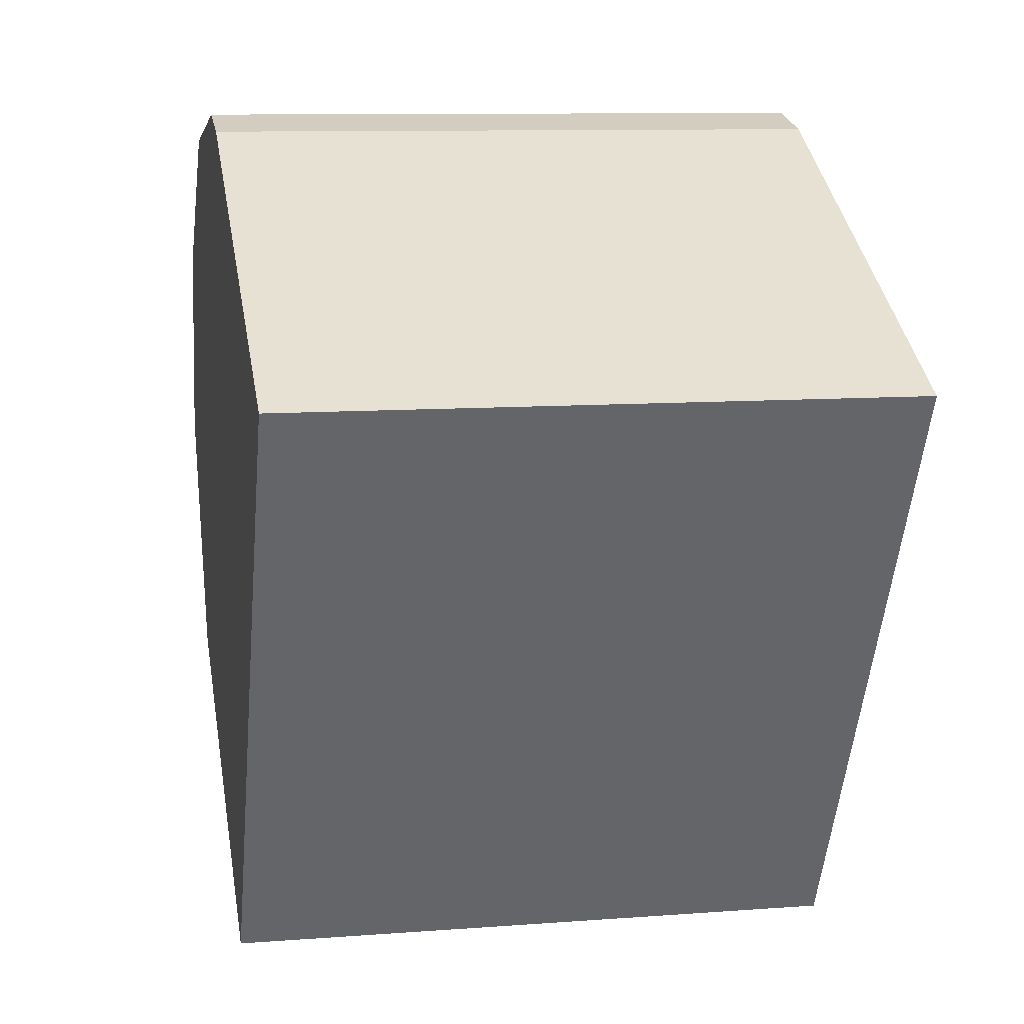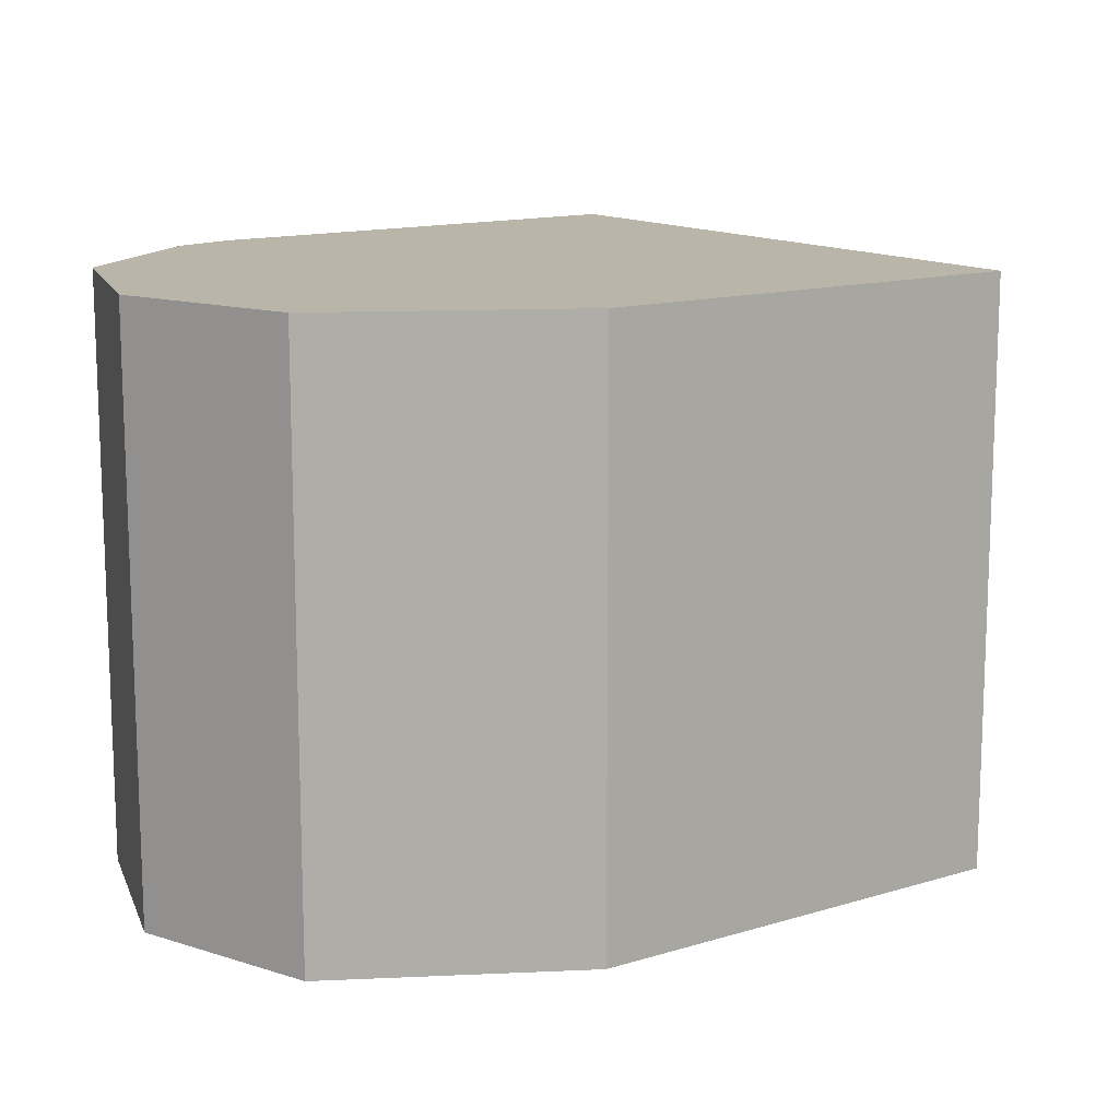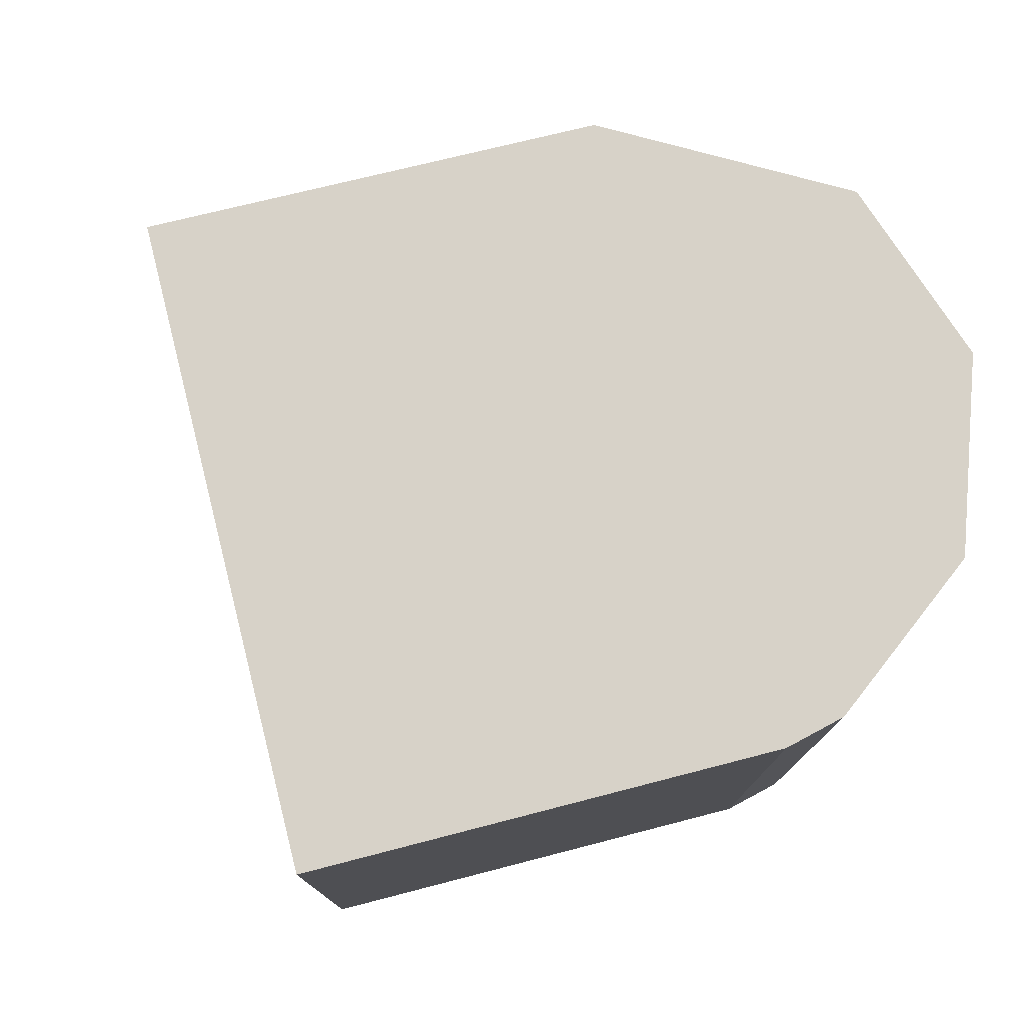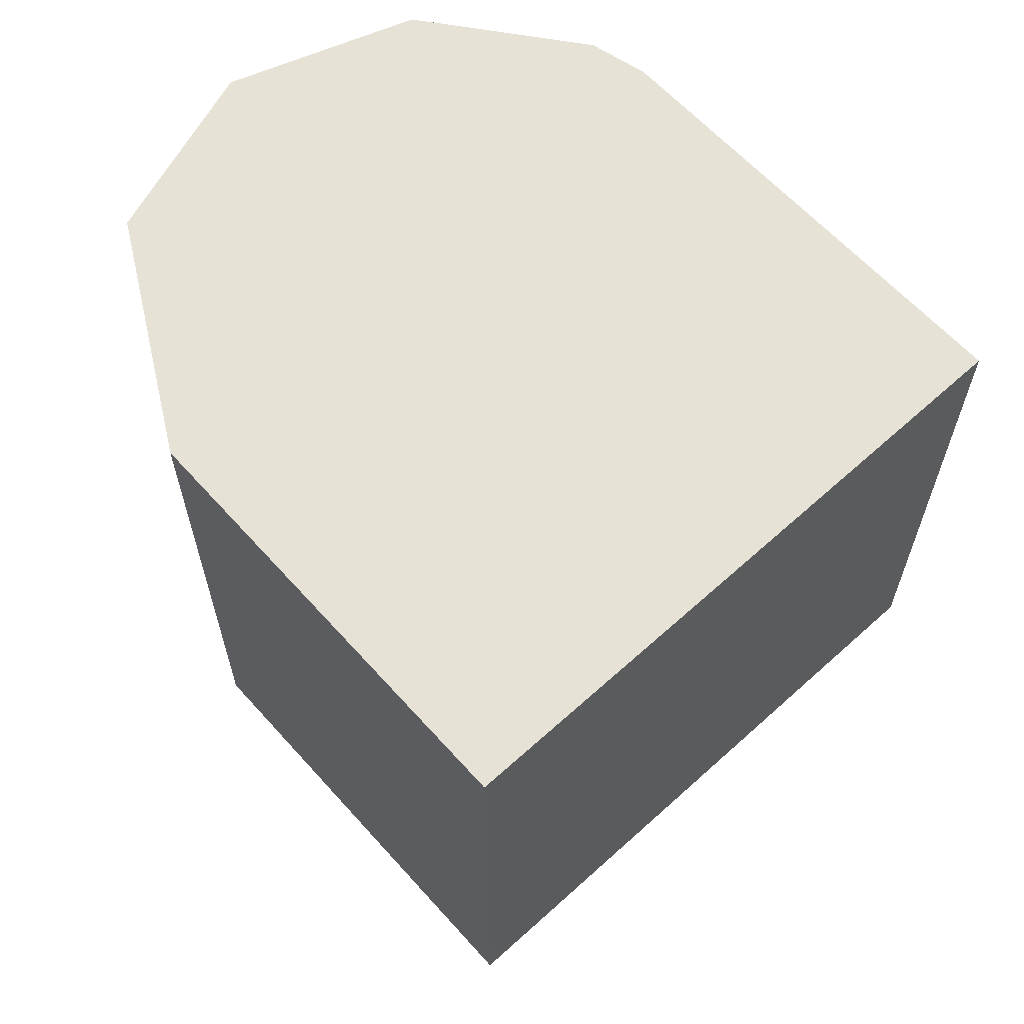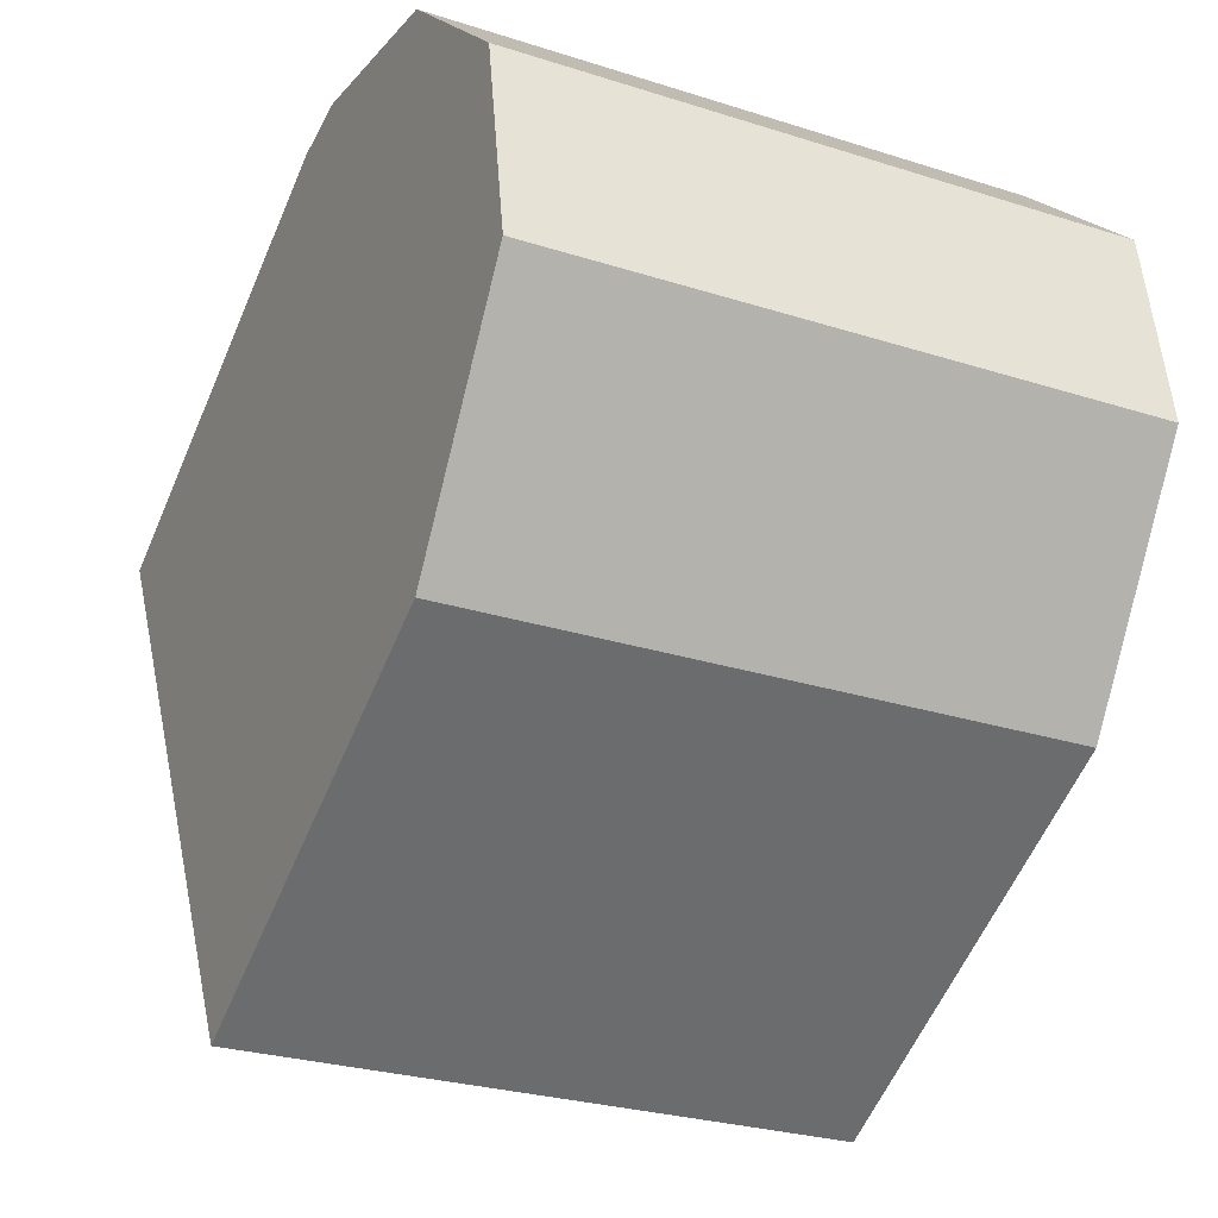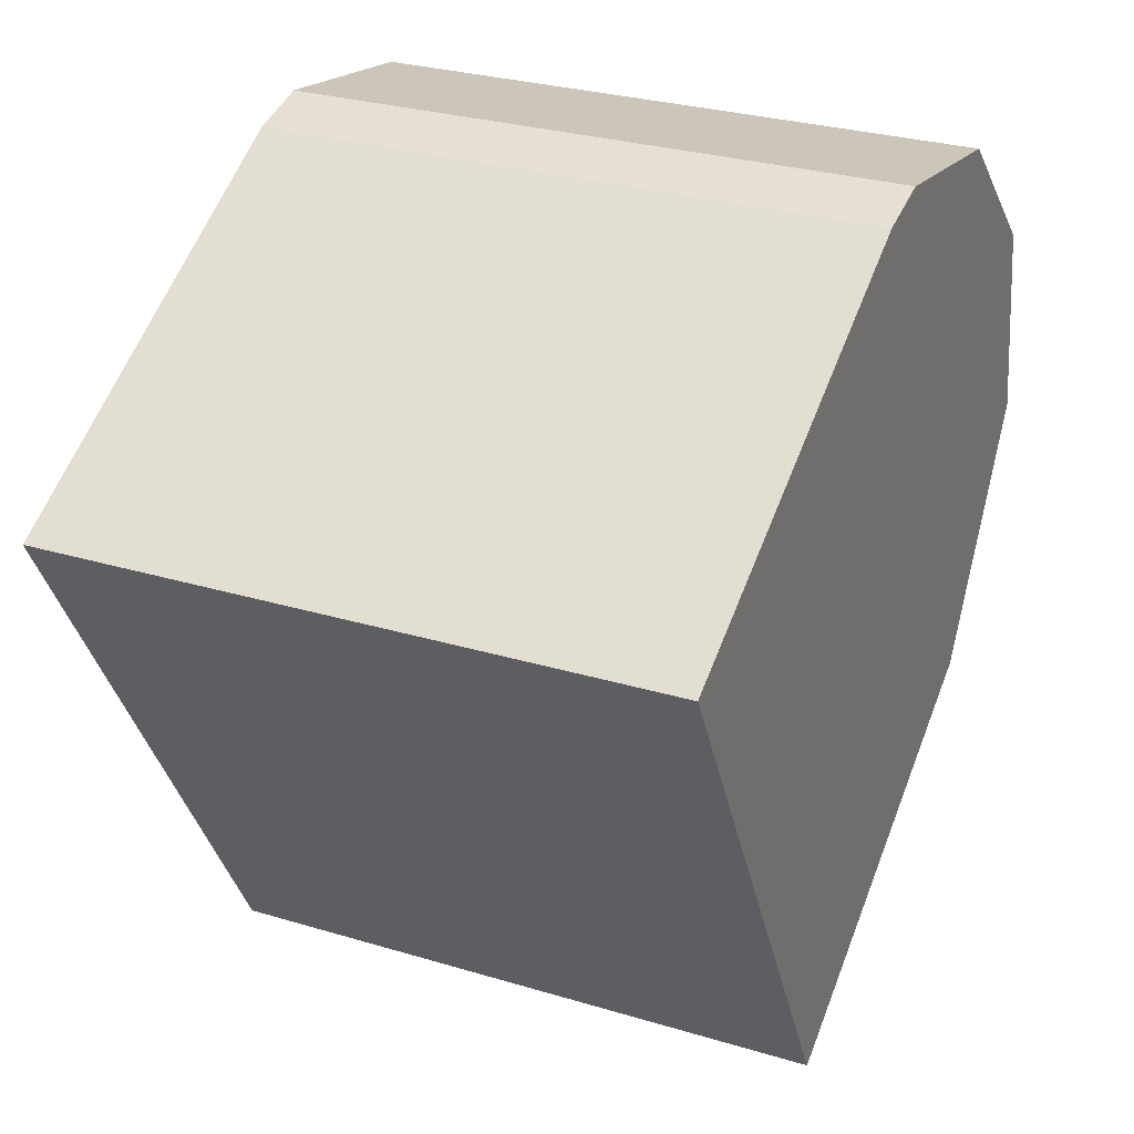
<metadata>
{"format":"obj","ext":"obj","renderer":"f3d","projection":"perspective","resolution":1024,"background":"white","views":[{"elev":10.1,"azim":-101.0,"up":"+Z"},{"elev":13.4,"azim":116.3,"up":"+Y"},{"elev":77.3,"azim":-42.6,"up":"+Y"},{"elev":63.8,"azim":-160.8,"up":"+Y"},{"elev":-26.9,"azim":63.5,"up":"+Z"},{"elev":28.9,"azim":-65.8,"up":"+Z"}]}
</metadata>
<code>
v  0 10.24 6.27e-16
v  12.18 10.24 -6.092
v  5.339 10.24 -9.876
v  14.65 10.24 -2.179
v  7.159 10.24 3.833
v  14.08 10.24 1.181
v  11.5 10.24 3.567
v  8.2 10.24 4.101
v  8.2 -2.511e-16 4.101
v  11.5 -2.184e-16 3.567
v  7.159 -2.347e-16 3.833
v  0 0 0
v  14.08 -7.232e-17 1.181
v  14.65 1.334e-16 -2.179
v  12.18 3.73e-16 -6.092
v  5.339 6.047e-16 -9.876
g defaultobject
f 1 2 3
f 2 1 4
f 4 1 5
f 4 5 6
f 6 5 7
f 7 5 8
f 9 7 8
f 7 9 10
f 11 8 5
f 8 11 9
f 12 5 1
f 5 12 11
f 10 6 7
f 6 10 13
f 13 4 6
f 4 13 14
f 14 2 4
f 2 14 15
f 15 3 2
f 3 15 16
f 16 1 3
f 1 16 12
f 15 12 16
f 12 15 14
f 12 14 13
f 12 13 11
f 11 13 10
f 11 10 9

</code>
